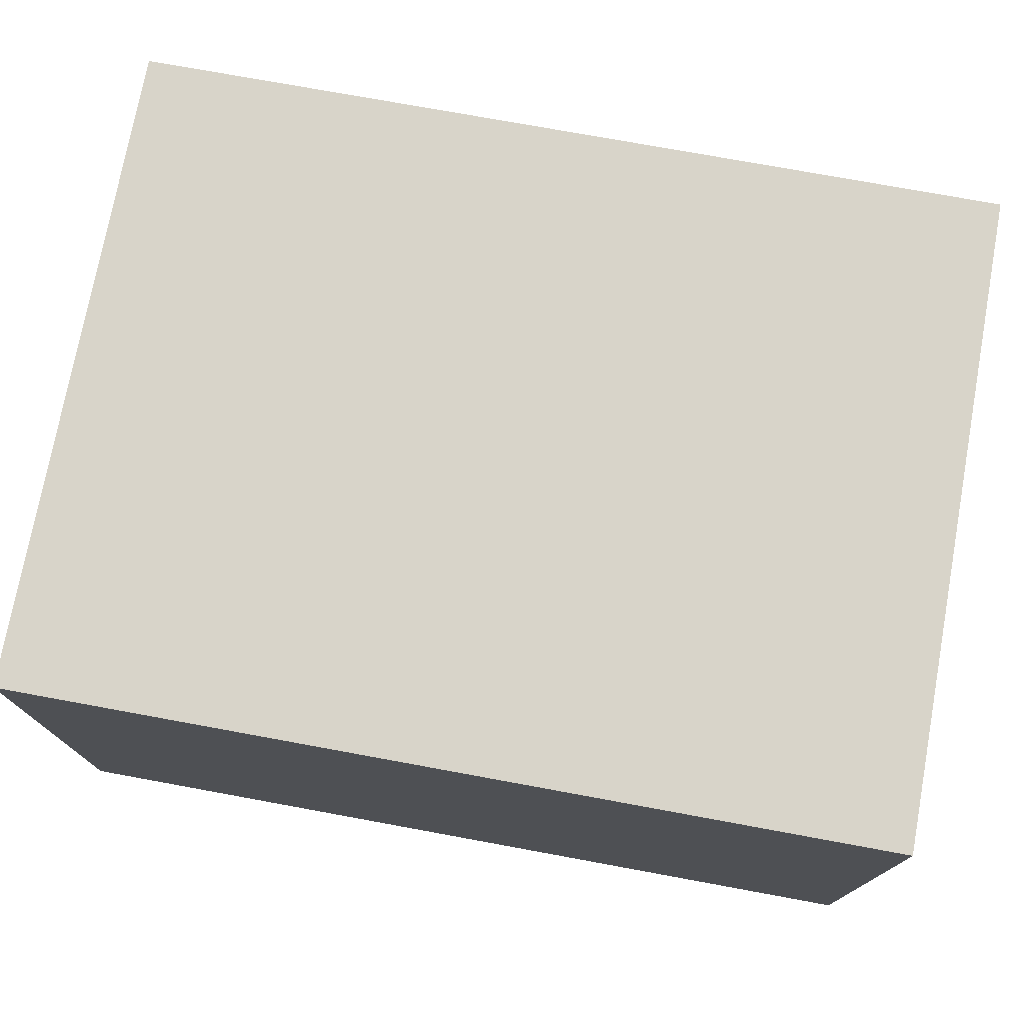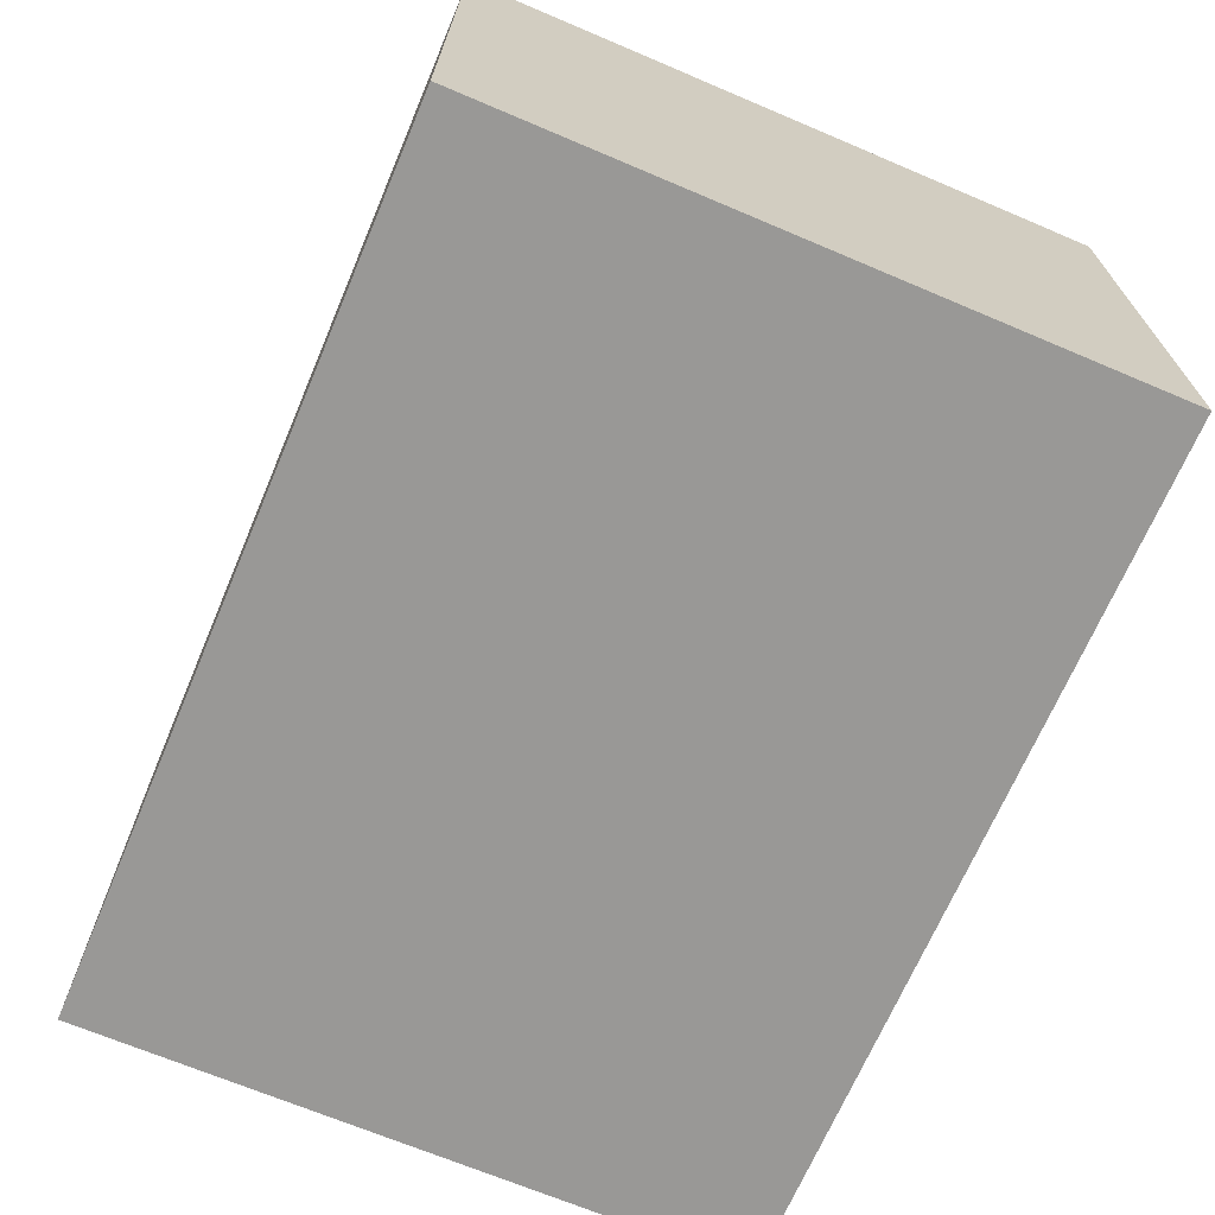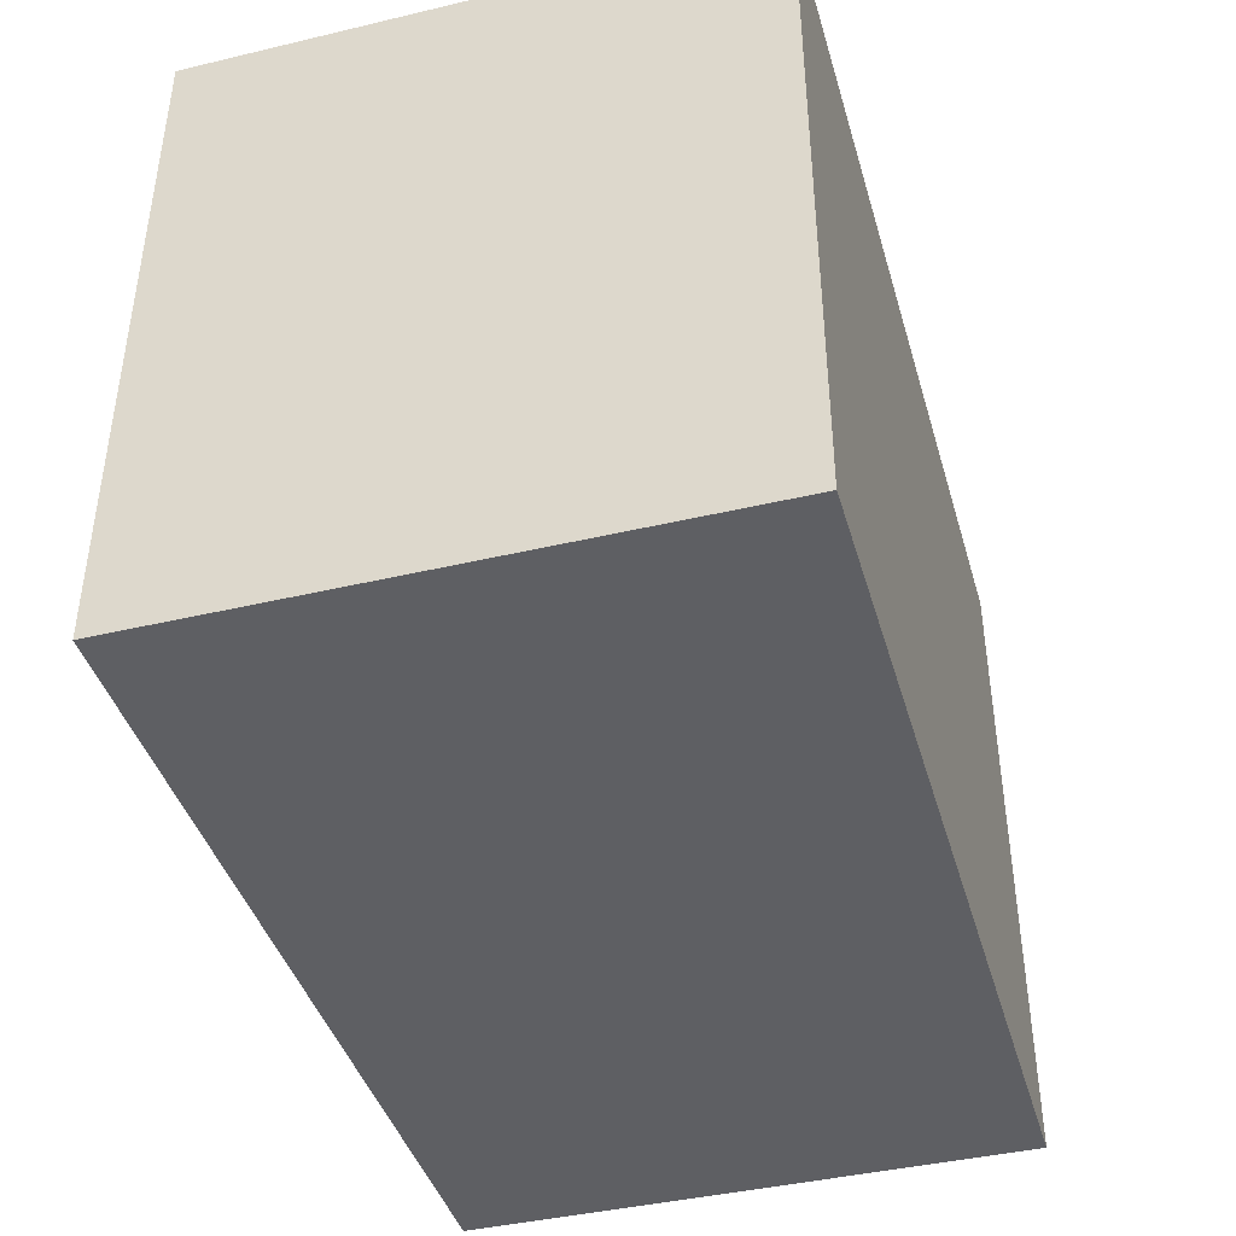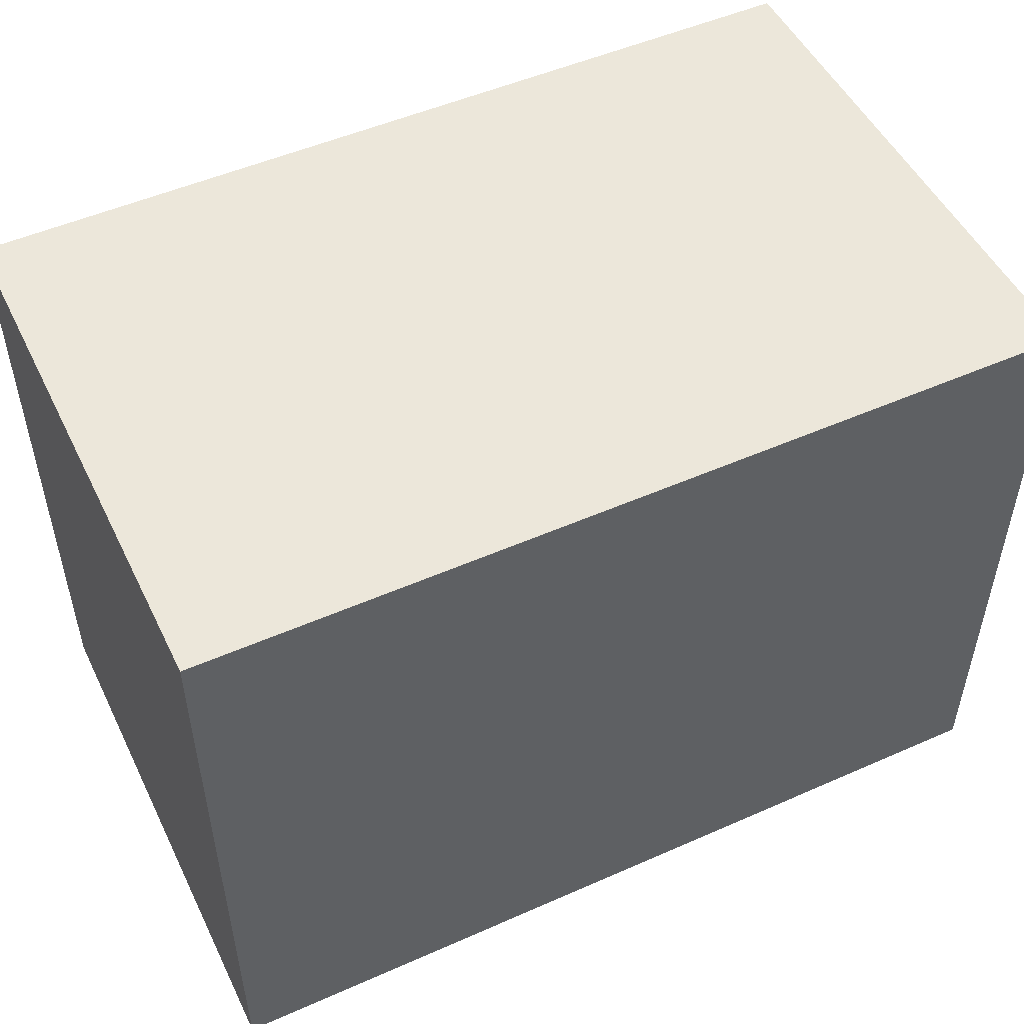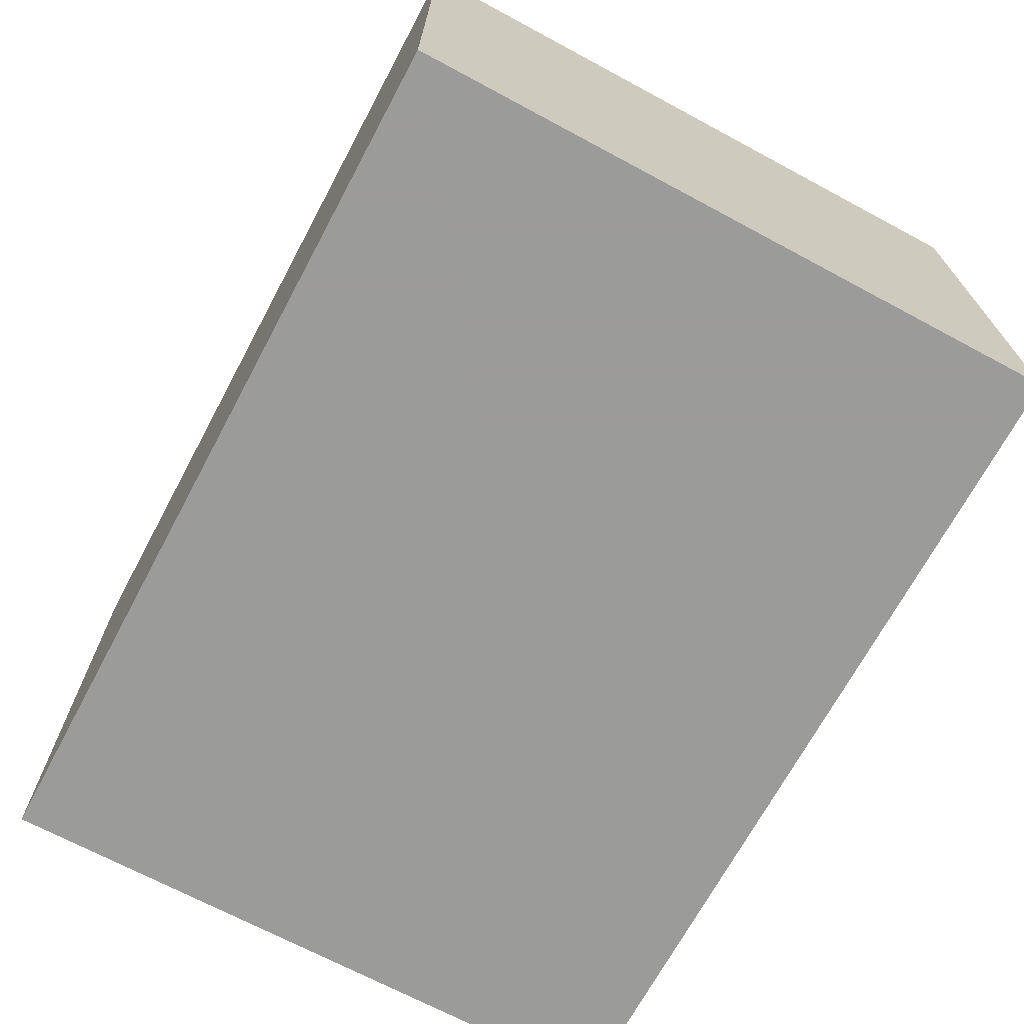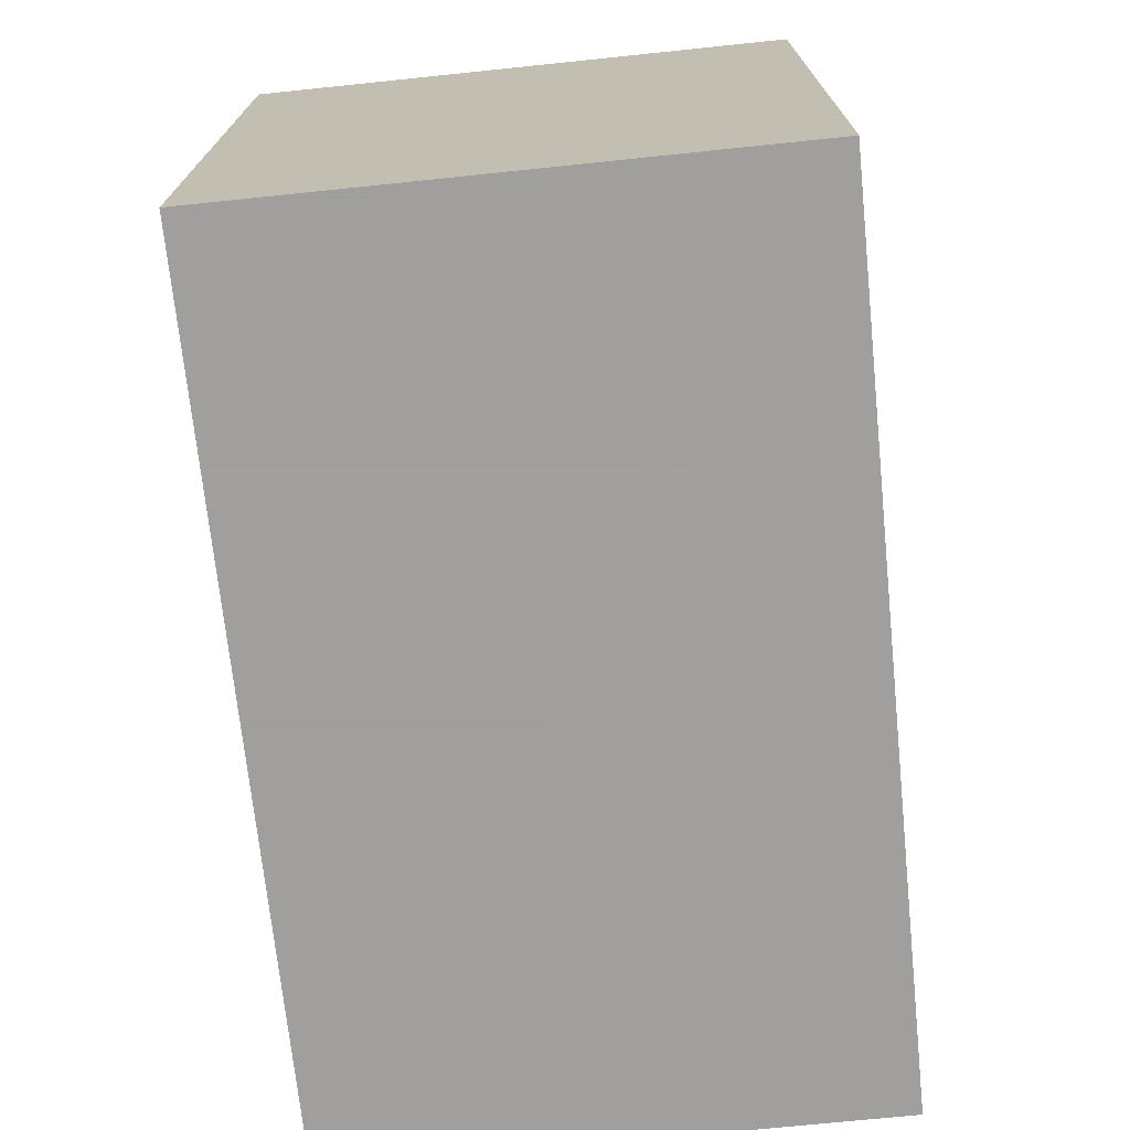
<metadata>
{"format":"obj","ext":"obj","renderer":"f3d","projection":"perspective","resolution":1024,"background":"white","views":[{"elev":75.0,"azim":10.4,"up":"+Z"},{"elev":-68.6,"azim":-113.0,"up":"+Z"},{"elev":-41.8,"azim":-74.1,"up":"+Y"},{"elev":50.9,"azim":-25.7,"up":"+Y"},{"elev":-69.6,"azim":61.8,"up":"+Z"},{"elev":-71.5,"azim":-84.1,"up":"+Y"}]}
</metadata>
<code>
v 0 0 0
v 0 0 0.46
v 0 0.55 0
v 0 0.55 0.46
v 0.73 0 0
v 0.73 0 0.46
v 0.73 0.55 0
v 0.73 0.55 0.46
f 2 4 1
f 5 2 1
f 1 4 3
f 3 5 1
f 2 8 4
f 6 2 5
f 6 8 2
f 4 8 3
f 7 5 3
f 3 8 7
f 7 6 5
f 8 6 7

</code>
